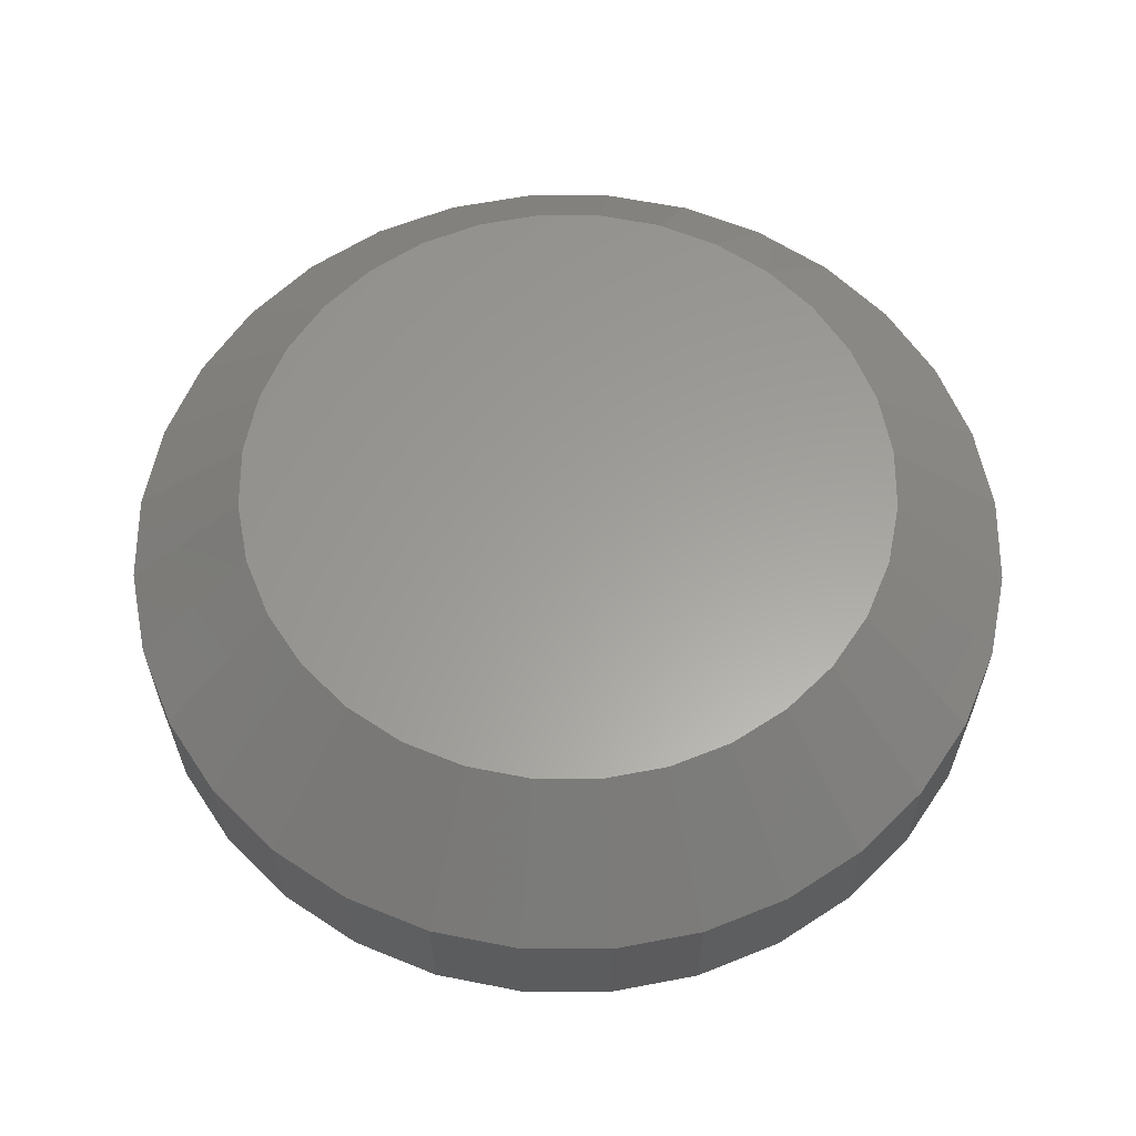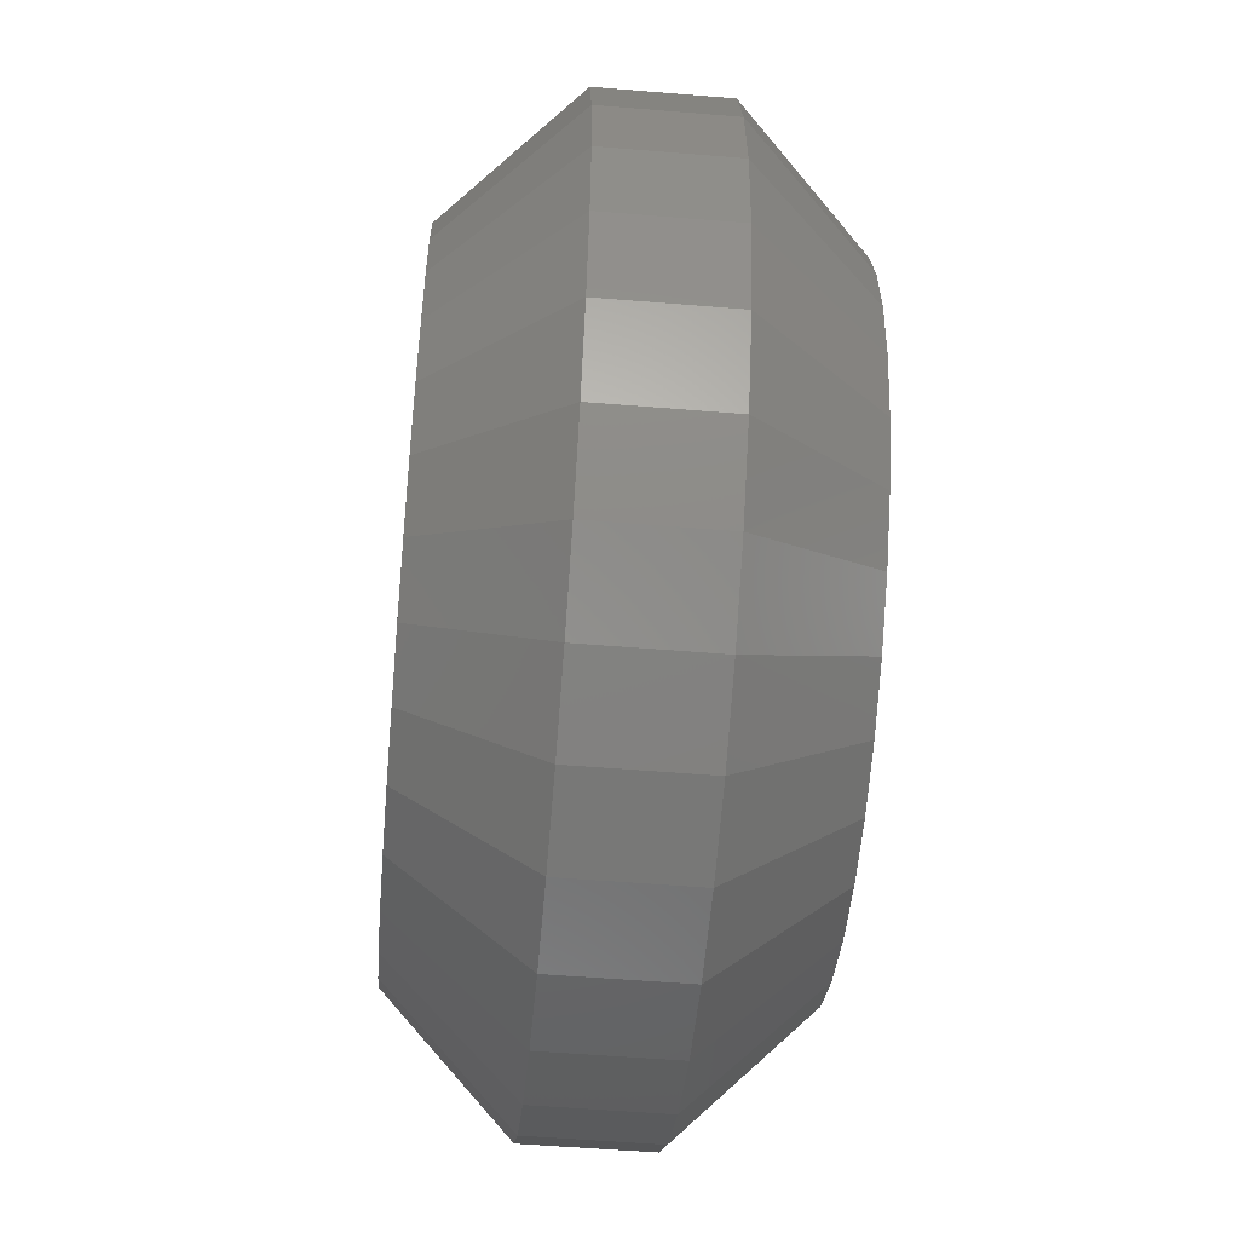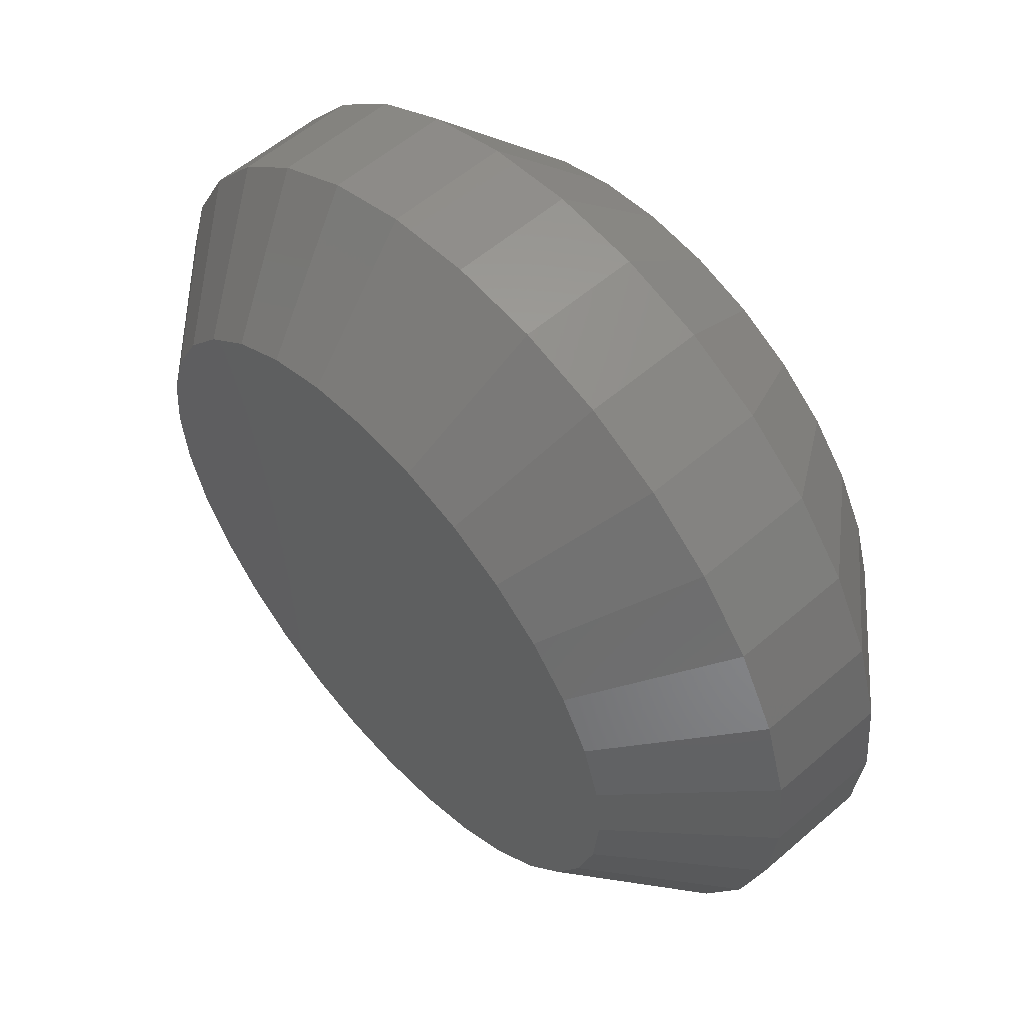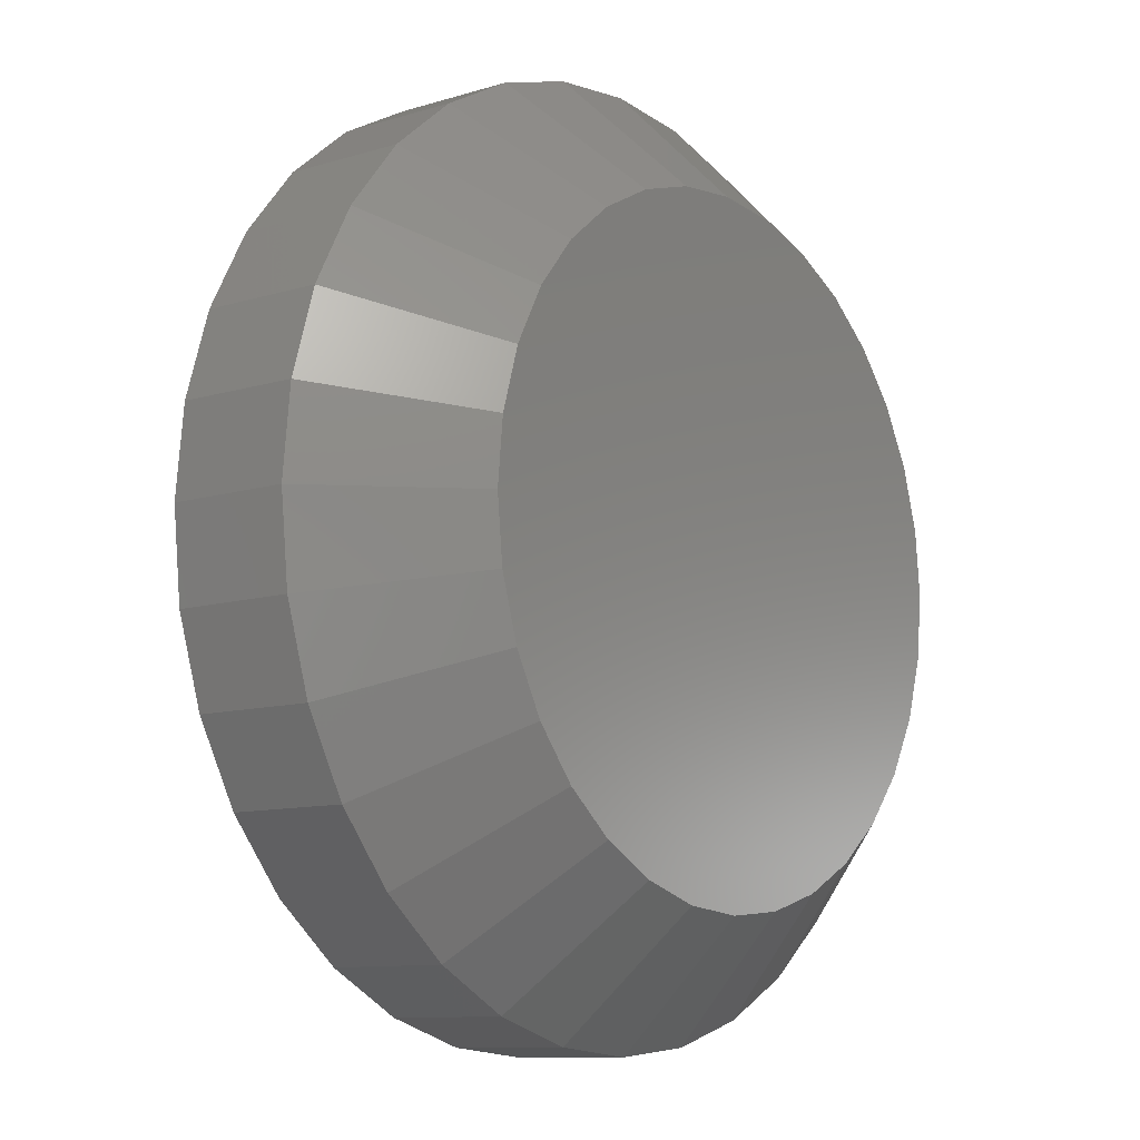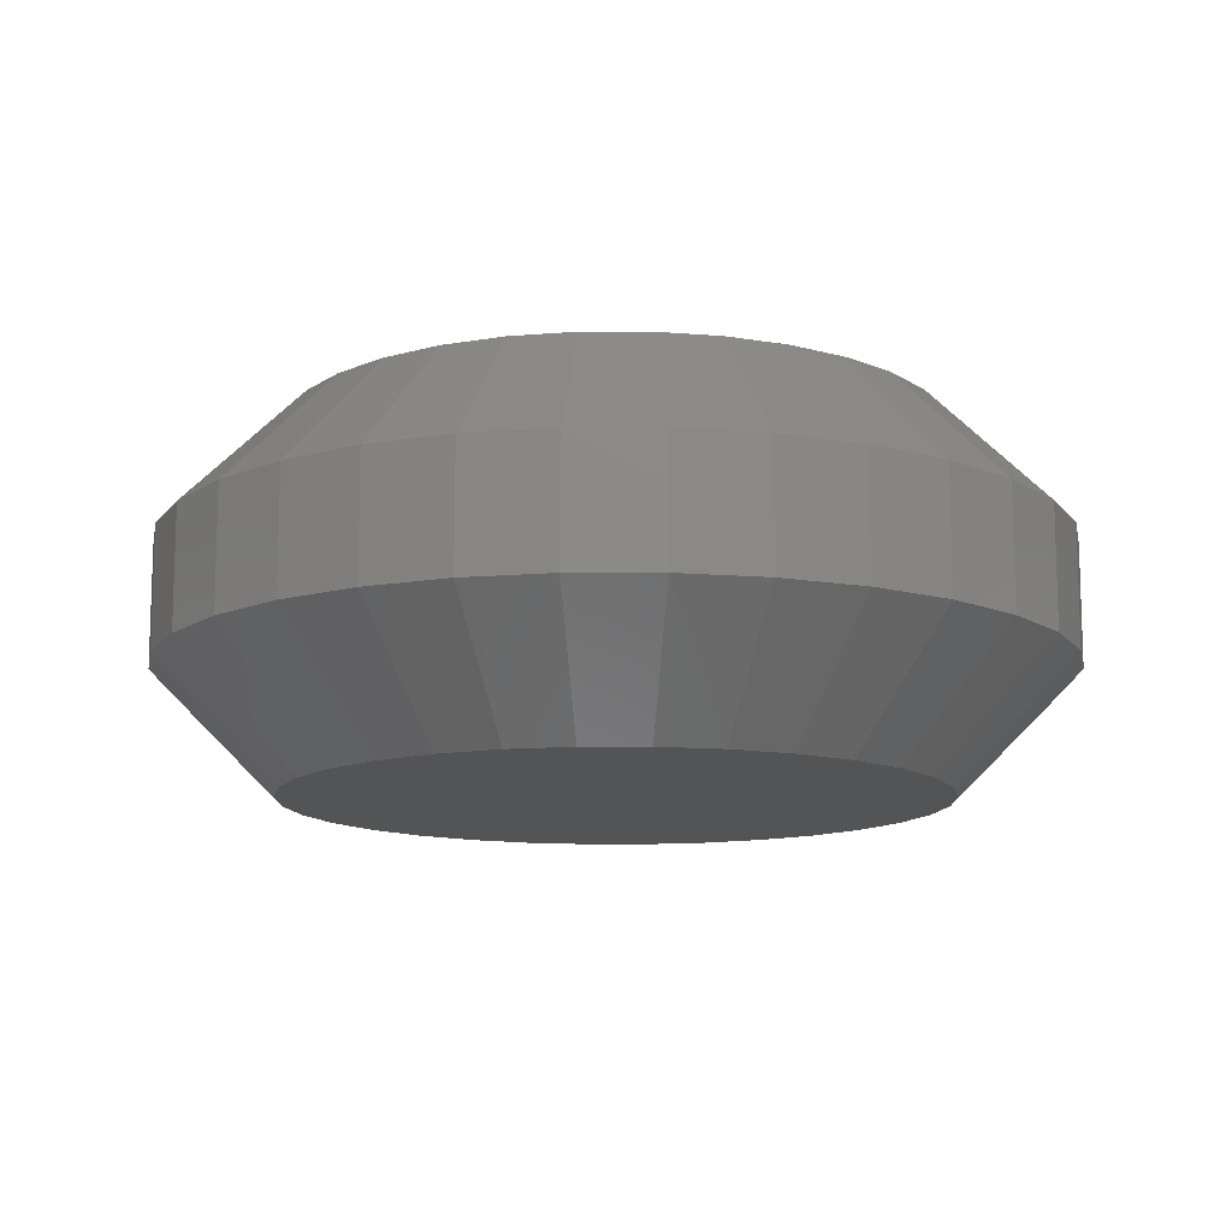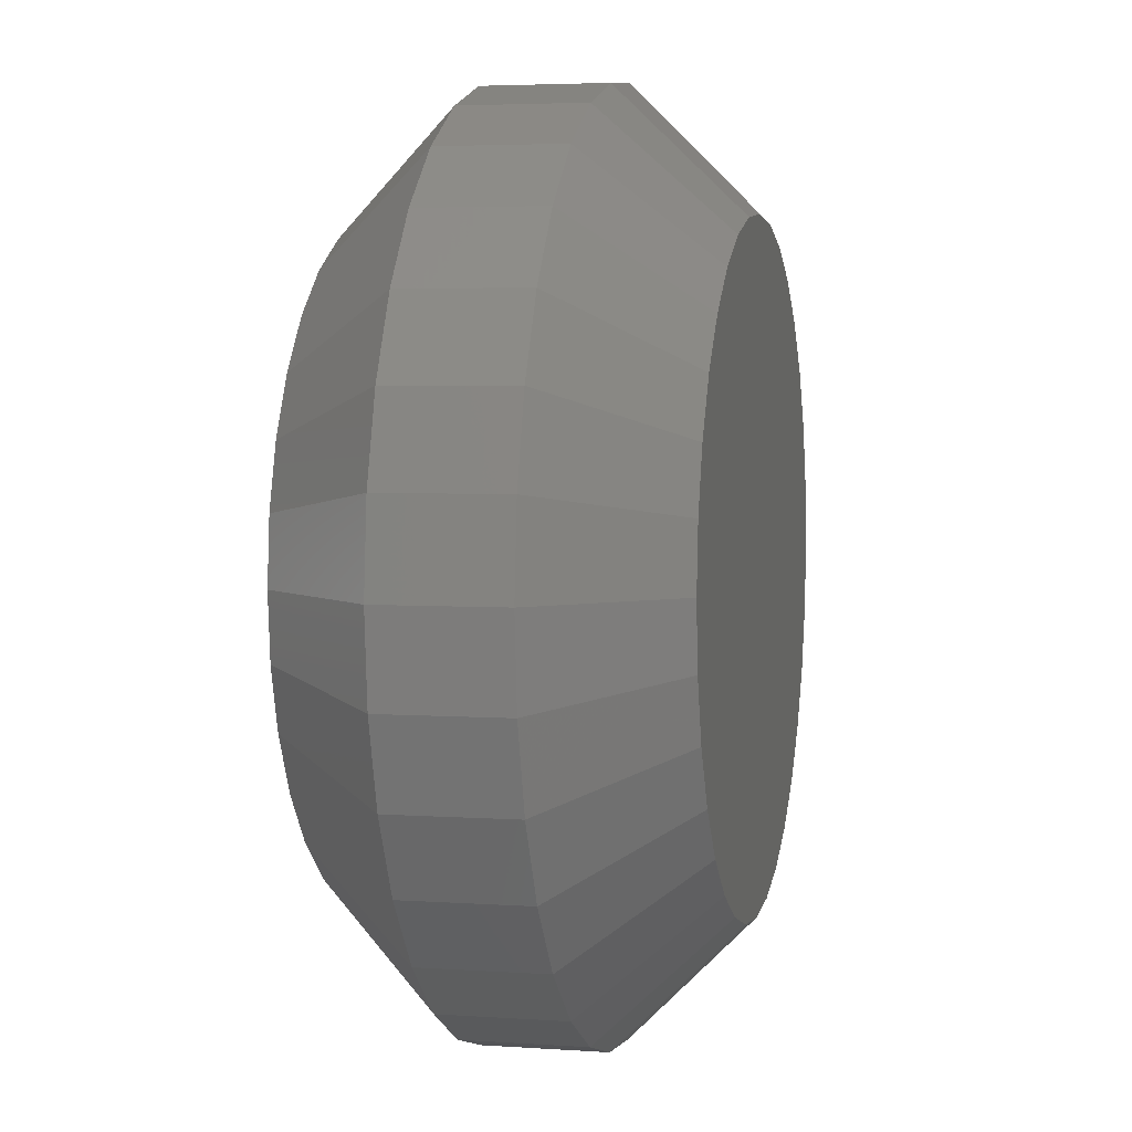
<metadata>
{"format":"stl","ext":"stl","renderer":"f3d","projection":"perspective","resolution":1024,"background":"white","views":[{"elev":60.9,"azim":95.8,"up":"+Z"},{"elev":-53.7,"azim":85.0,"up":"+Y"},{"elev":56.6,"azim":-132.1,"up":"+Y"},{"elev":-10.1,"azim":128.1,"up":"+Y"},{"elev":-12.2,"azim":-174.2,"up":"+Z"},{"elev":4.1,"azim":102.8,"up":"+Y"}]}
</metadata>
<code>
# stl→obj: 128 verts, 252 faces
v -0.5345 -0.001234 0.007812
v -0.5345 -0.001234 0.01562
v -0.5351 -0.006849 0.007812
v -0.5351 -0.006849 0.01562
v -0.5367 -0.01225 0.007812
v -0.5367 -0.01225 0.01562
v -0.5394 -0.01722 0.007812
v -0.5394 -0.01722 0.01562
v -0.543 -0.02159 0.007812
v -0.543 -0.02159 0.01562
v -0.5473 -0.02517 0.007812
v -0.5473 -0.02517 0.01562
v -0.5523 -0.02783 0.007812
v -0.5523 -0.02783 0.01562
v -0.5577 -0.02946 0.007812
v -0.5577 -0.02946 0.01562
v -0.5633 -0.03002 0.007812
v -0.5633 -0.03002 0.01562
v -0.5689 -0.02946 0.007812
v -0.5689 -0.02946 0.01562
v -0.5743 -0.02783 0.007812
v -0.5743 -0.02783 0.01562
v -0.5793 -0.02517 0.007812
v -0.5793 -0.02517 0.01562
v -0.5837 -0.02159 0.007812
v -0.5837 -0.02159 0.01562
v -0.5873 -0.01722 0.007812
v -0.5873 -0.01722 0.01562
v -0.5899 -0.01225 0.007812
v -0.5899 -0.01225 0.01562
v -0.5916 -0.006849 0.007812
v -0.5916 -0.006849 0.01562
v -0.5921 -0.001234 0.007812
v -0.5921 -0.001234 0.01562
v -0.5916 0.004382 0.007812
v -0.5916 0.004382 0.01562
v -0.5899 0.009781 0.007812
v -0.5899 0.009781 0.01562
v -0.5873 0.01476 0.007812
v -0.5873 0.01476 0.01562
v -0.5837 0.01912 0.007812
v -0.5837 0.01912 0.01562
v -0.5793 0.0227 0.007812
v -0.5793 0.0227 0.01562
v -0.5743 0.02536 0.007812
v -0.5743 0.02536 0.01562
v -0.5689 0.027 0.007812
v -0.5689 0.027 0.01562
v -0.5633 0.02755 0.007812
v -0.5633 0.02755 0.01562
v -0.5577 0.027 0.007812
v -0.5577 0.027 0.01562
v -0.5523 0.02536 0.007812
v -0.5523 0.02536 0.01562
v -0.5473 0.0227 0.007812
v -0.5473 0.0227 0.01562
v -0.543 0.01912 0.007812
v -0.543 0.01912 0.01562
v -0.5394 0.01476 0.007812
v -0.5394 0.01476 0.01562
v -0.5367 0.009781 0.007812
v -0.5367 0.009781 0.01562
v -0.5351 0.004382 0.007812
v -0.5351 0.004382 0.01562
v -0.5633 0.01974 0.02344
v -0.5674 0.01933 0.02344
v -0.5713 0.01814 0.02344
v -0.5592 0.01933 0.02344
v -0.5553 0.01814 0.02344
v -0.575 0.0162 0.02344
v -0.5517 0.0162 0.02344
v -0.5782 0.01359 0.02344
v -0.5485 0.01359 0.02344
v -0.5808 0.01042 0.02344
v -0.5459 0.01042 0.02344
v -0.5827 0.006791 0.02344
v -0.5439 0.006791 0.02344
v -0.5839 0.002858 0.02344
v -0.5428 0.002858 0.02344
v -0.5428 -0.005325 0.02344
v -0.5827 -0.009259 0.02344
v -0.5439 -0.009259 0.02344
v -0.5808 -0.01288 0.02344
v -0.5459 -0.01288 0.02344
v -0.5782 -0.01606 0.02344
v -0.5485 -0.01606 0.02344
v -0.575 -0.01867 0.02344
v -0.5517 -0.01867 0.02344
v -0.5713 -0.02061 0.02344
v -0.5553 -0.02061 0.02344
v -0.5674 -0.0218 0.02344
v -0.5633 -0.0222 0.02344
v -0.5592 -0.0218 0.02344
v -0.5424 -0.001234 0.02344
v -0.5843 -0.001234 0.02344
v -0.5839 -0.005325 0.02344
v -0.5713 0.01814 0
v -0.5674 0.01933 0
v -0.5633 0.01974 0
v -0.5592 0.01933 0
v -0.5553 0.01814 0
v -0.575 0.0162 0
v -0.5517 0.0162 0
v -0.5782 0.01359 0
v -0.5485 0.01359 0
v -0.5808 0.01042 0
v -0.5459 0.01042 0
v -0.5827 0.006791 0
v -0.5439 0.006791 0
v -0.5839 0.002858 0
v -0.5428 0.002858 0
v -0.5439 -0.009259 0
v -0.5827 -0.009259 0
v -0.5428 -0.005325 0
v -0.5808 -0.01288 0
v -0.5459 -0.01288 0
v -0.5782 -0.01606 0
v -0.5485 -0.01606 0
v -0.575 -0.01867 0
v -0.5517 -0.01867 0
v -0.5713 -0.02061 0
v -0.5553 -0.02061 0
v -0.5674 -0.0218 0
v -0.5633 -0.0222 0
v -0.5592 -0.0218 0
v -0.5839 -0.005325 0
v -0.5843 -0.001234 0
v -0.5424 -0.001234 0
f 1 2 3
f 3 2 4
f 3 4 5
f 5 4 6
f 5 6 7
f 7 6 8
f 7 8 9
f 9 8 10
f 9 10 11
f 11 10 12
f 11 12 13
f 13 12 14
f 13 14 15
f 15 14 16
f 15 16 17
f 17 16 18
f 17 18 19
f 19 18 20
f 19 20 21
f 21 20 22
f 21 22 23
f 23 22 24
f 23 24 25
f 25 24 26
f 25 26 27
f 27 26 28
f 27 28 29
f 29 28 30
f 29 30 31
f 31 30 32
f 31 32 33
f 33 32 34
f 33 34 35
f 35 34 36
f 35 36 37
f 37 36 38
f 37 38 39
f 39 38 40
f 39 40 41
f 41 40 42
f 41 42 43
f 43 42 44
f 43 44 45
f 45 44 46
f 45 46 47
f 47 46 48
f 47 48 49
f 49 48 50
f 49 50 51
f 51 50 52
f 51 52 53
f 53 52 54
f 53 54 55
f 55 54 56
f 55 56 57
f 57 56 58
f 57 58 59
f 59 58 60
f 59 60 61
f 61 60 62
f 61 62 63
f 63 62 64
f 63 64 1
f 1 64 2
f 65 66 67
f 68 65 67
f 68 67 69
f 69 67 70
f 69 70 71
f 71 70 72
f 71 72 73
f 73 72 74
f 73 74 75
f 75 74 76
f 75 76 77
f 77 76 78
f 77 78 79
f 80 81 82
f 82 81 83
f 82 83 84
f 84 83 85
f 84 85 86
f 86 85 87
f 86 87 88
f 88 87 89
f 88 89 90
f 90 89 91
f 90 91 92
f 90 92 93
f 79 78 94
f 94 78 95
f 94 95 80
f 80 95 96
f 80 96 81
f 94 80 2
f 80 4 2
f 34 32 95
f 32 96 95
f 32 30 81
f 96 32 81
f 28 26 83
f 83 30 28
f 81 30 83
f 24 22 89
f 87 24 89
f 87 85 24
f 20 18 91
f 91 22 20
f 89 22 91
f 16 14 90
f 93 16 90
f 93 92 16
f 12 10 88
f 88 14 12
f 90 14 88
f 8 6 82
f 84 8 82
f 84 86 8
f 80 6 4
f 82 6 80
f 85 83 26
f 26 24 85
f 92 91 18
f 18 16 92
f 86 88 10
f 10 8 86
f 95 78 34
f 78 36 34
f 2 64 94
f 64 79 94
f 64 62 77
f 79 64 77
f 60 58 75
f 75 62 60
f 77 62 75
f 56 54 69
f 71 56 69
f 71 73 56
f 52 50 68
f 68 54 52
f 69 54 68
f 48 46 67
f 66 48 67
f 66 65 48
f 44 42 70
f 70 46 44
f 67 46 70
f 40 38 76
f 74 40 76
f 74 72 40
f 78 38 36
f 76 38 78
f 73 75 58
f 58 56 73
f 65 68 50
f 50 48 65
f 72 70 42
f 42 40 72
f 97 98 99
f 97 99 100
f 101 97 100
f 102 97 101
f 103 102 101
f 104 102 103
f 105 104 103
f 106 104 105
f 107 106 105
f 108 106 107
f 109 108 107
f 110 108 109
f 111 110 109
f 112 113 114
f 115 113 112
f 116 115 112
f 117 115 116
f 118 117 116
f 119 117 118
f 120 119 118
f 121 119 120
f 122 121 120
f 123 121 122
f 124 123 122
f 125 124 122
f 113 126 114
f 114 126 127
f 114 127 128
f 128 127 110
f 128 110 111
f 127 31 33
f 127 126 31
f 1 114 128
f 1 3 114
f 113 29 31
f 113 31 126
f 115 25 27
f 27 29 115
f 115 29 113
f 121 21 23
f 121 23 119
f 23 117 119
f 123 17 19
f 19 21 123
f 123 21 121
f 122 13 15
f 122 15 125
f 15 124 125
f 120 9 11
f 11 13 120
f 120 13 122
f 112 5 7
f 112 7 116
f 7 118 116
f 3 5 114
f 114 5 112
f 25 115 117
f 117 23 25
f 17 123 124
f 124 15 17
f 9 120 118
f 118 7 9
f 128 63 1
f 128 111 63
f 33 110 127
f 33 35 110
f 109 61 63
f 109 63 111
f 107 57 59
f 59 61 107
f 107 61 109
f 101 53 55
f 101 55 103
f 55 105 103
f 100 49 51
f 51 53 100
f 100 53 101
f 97 45 47
f 97 47 98
f 47 99 98
f 102 41 43
f 43 45 102
f 102 45 97
f 108 37 39
f 108 39 106
f 39 104 106
f 35 37 110
f 110 37 108
f 57 107 105
f 105 55 57
f 49 100 99
f 99 47 49
f 41 102 104
f 104 39 41

</code>
